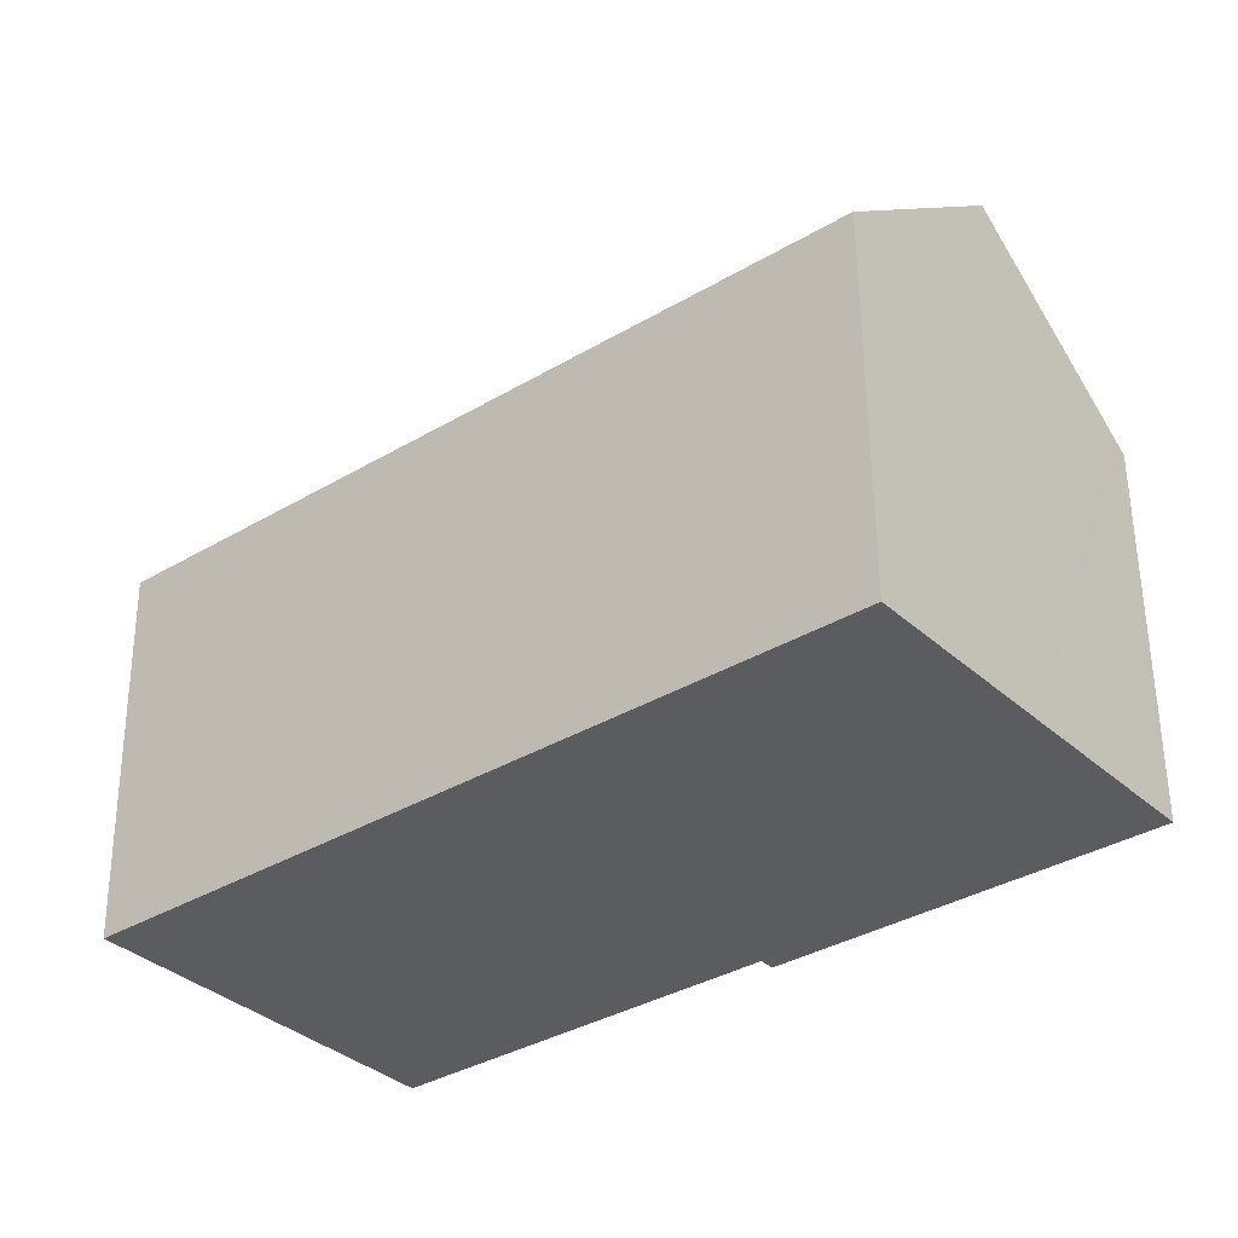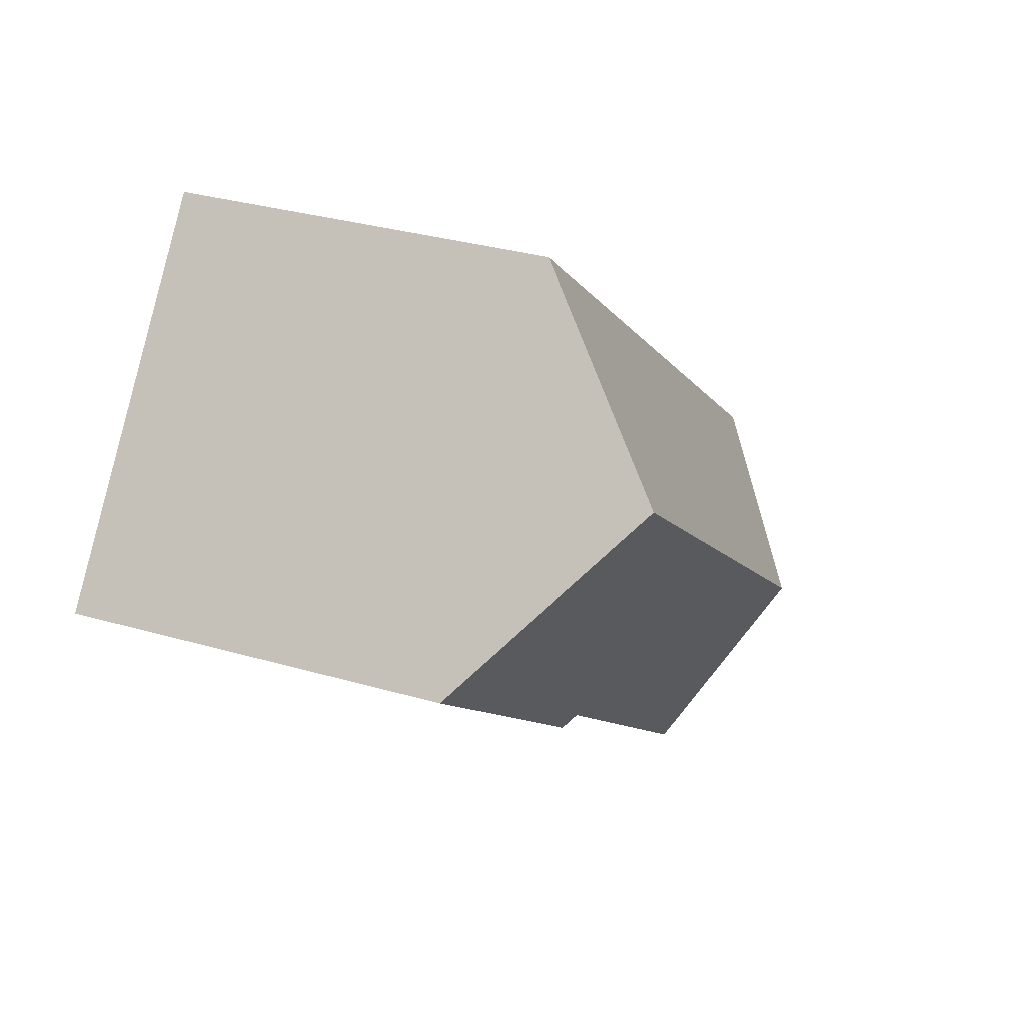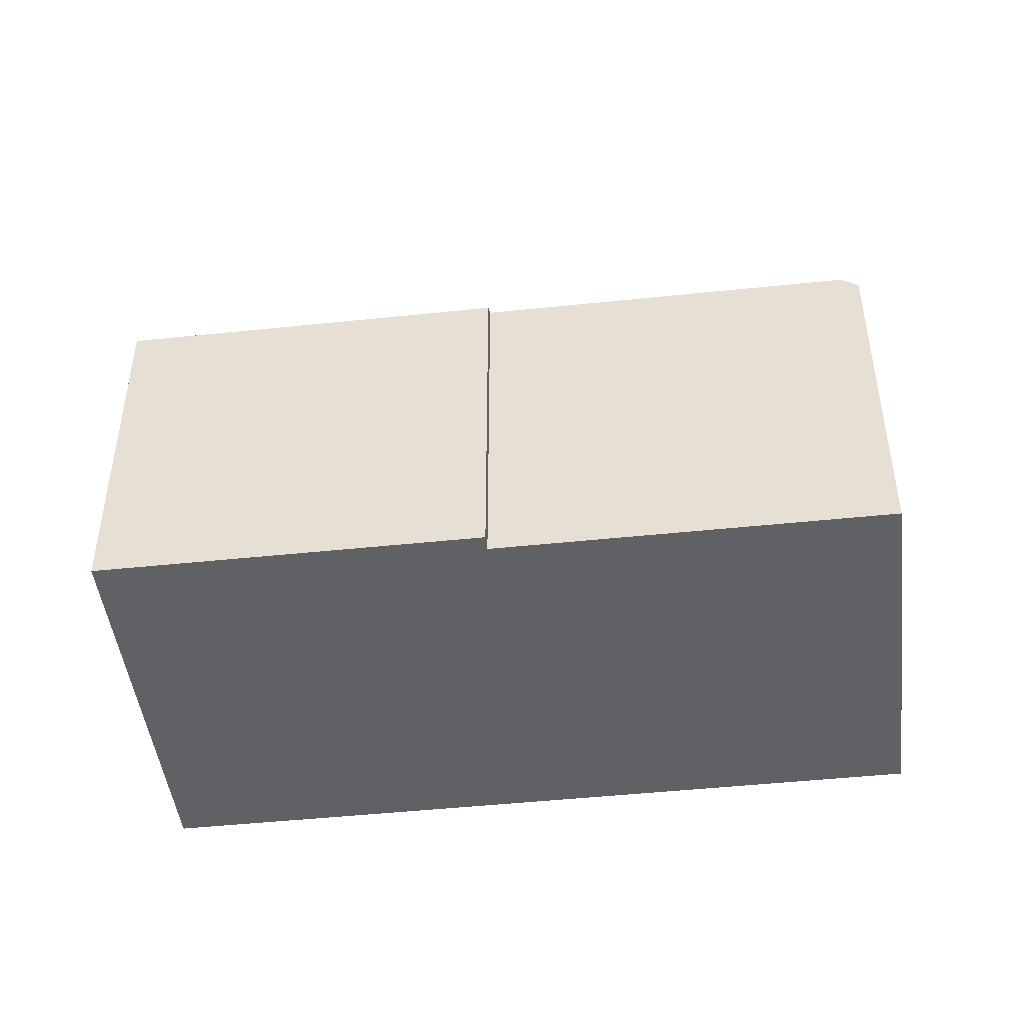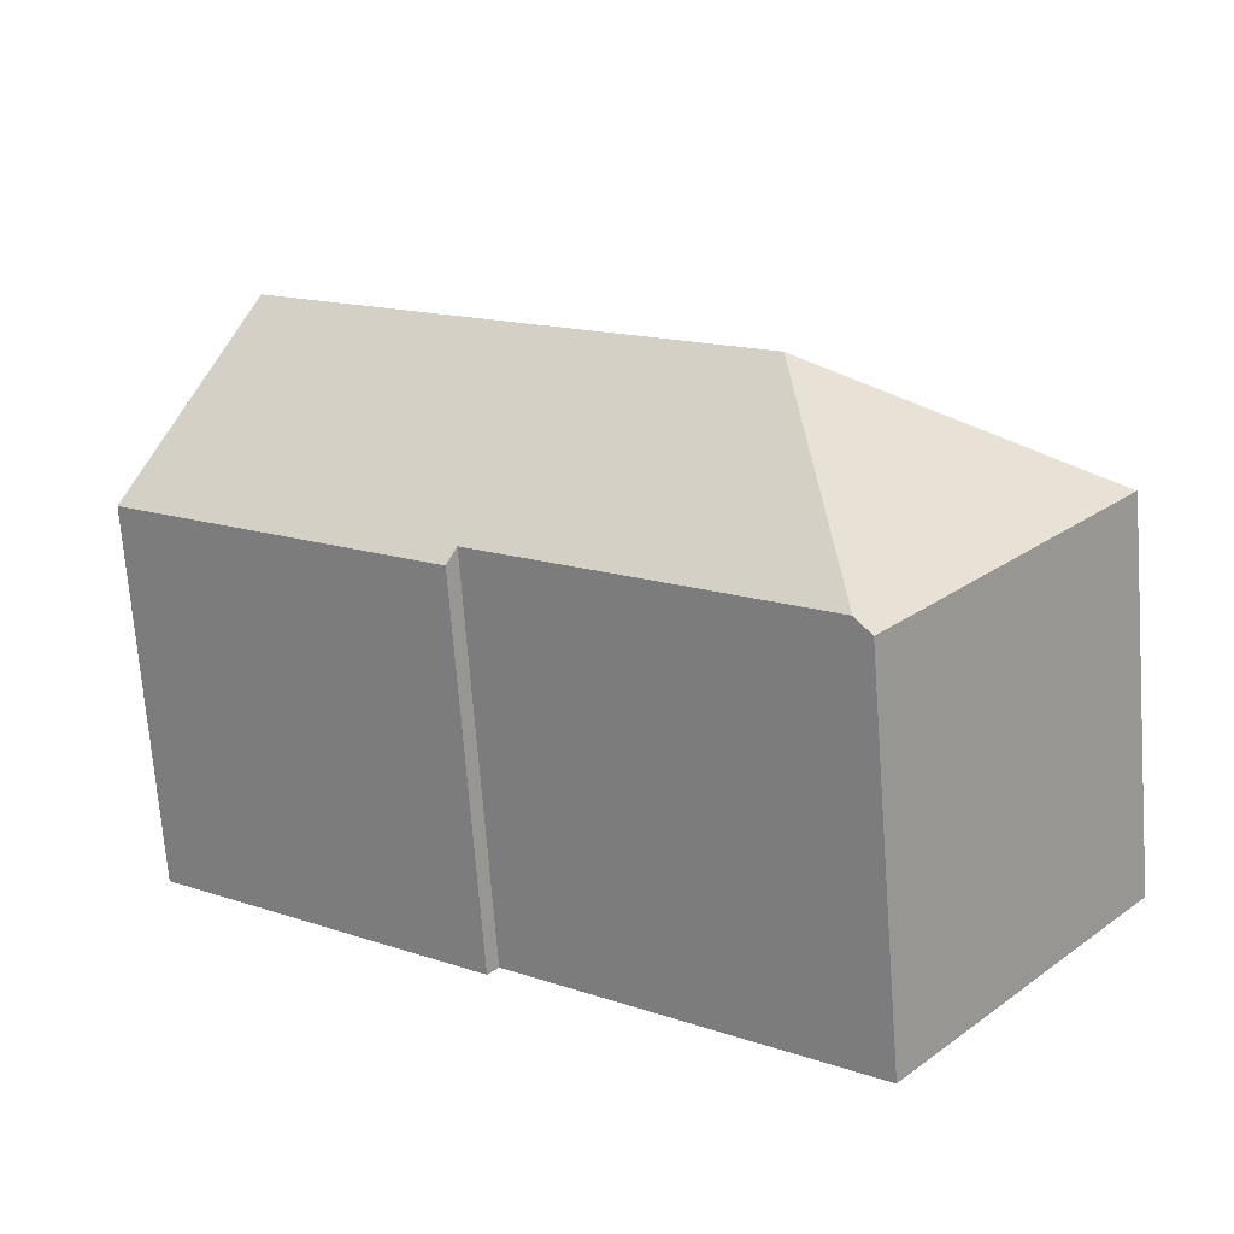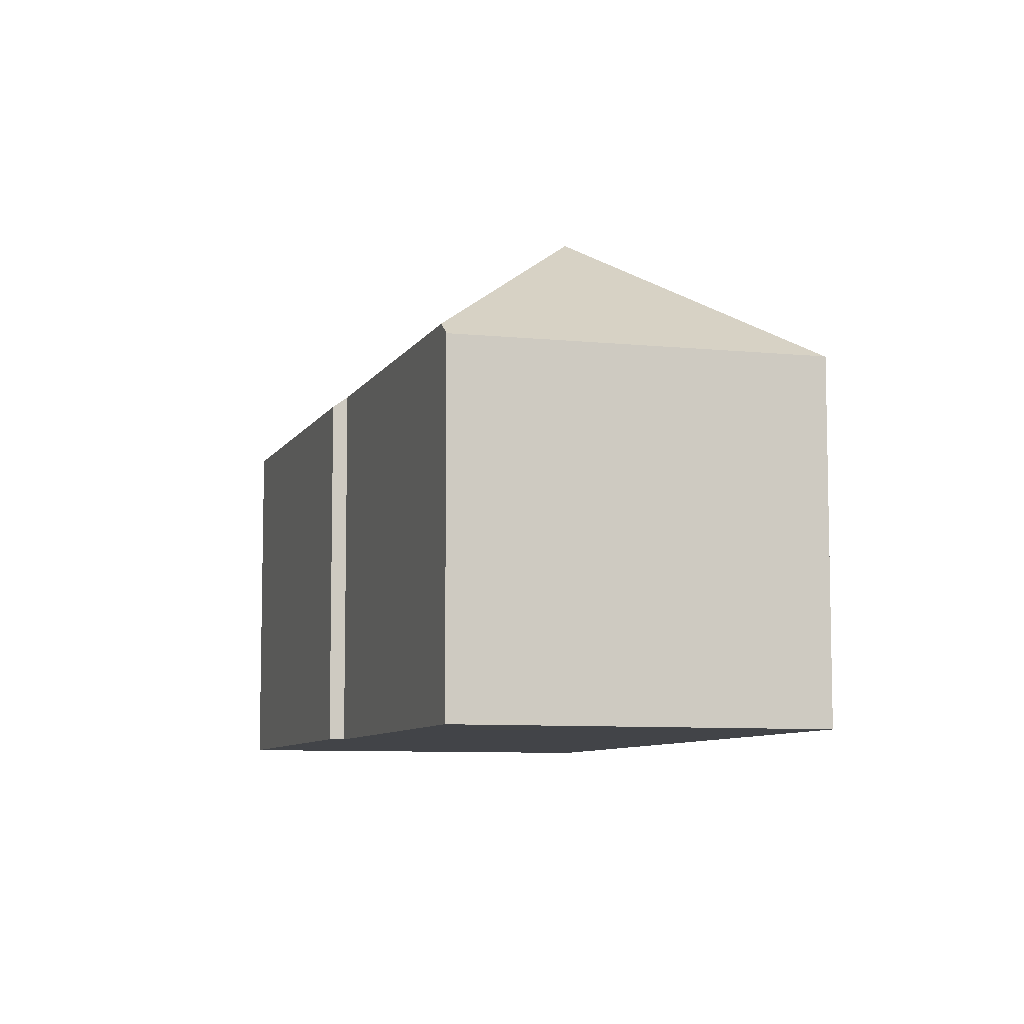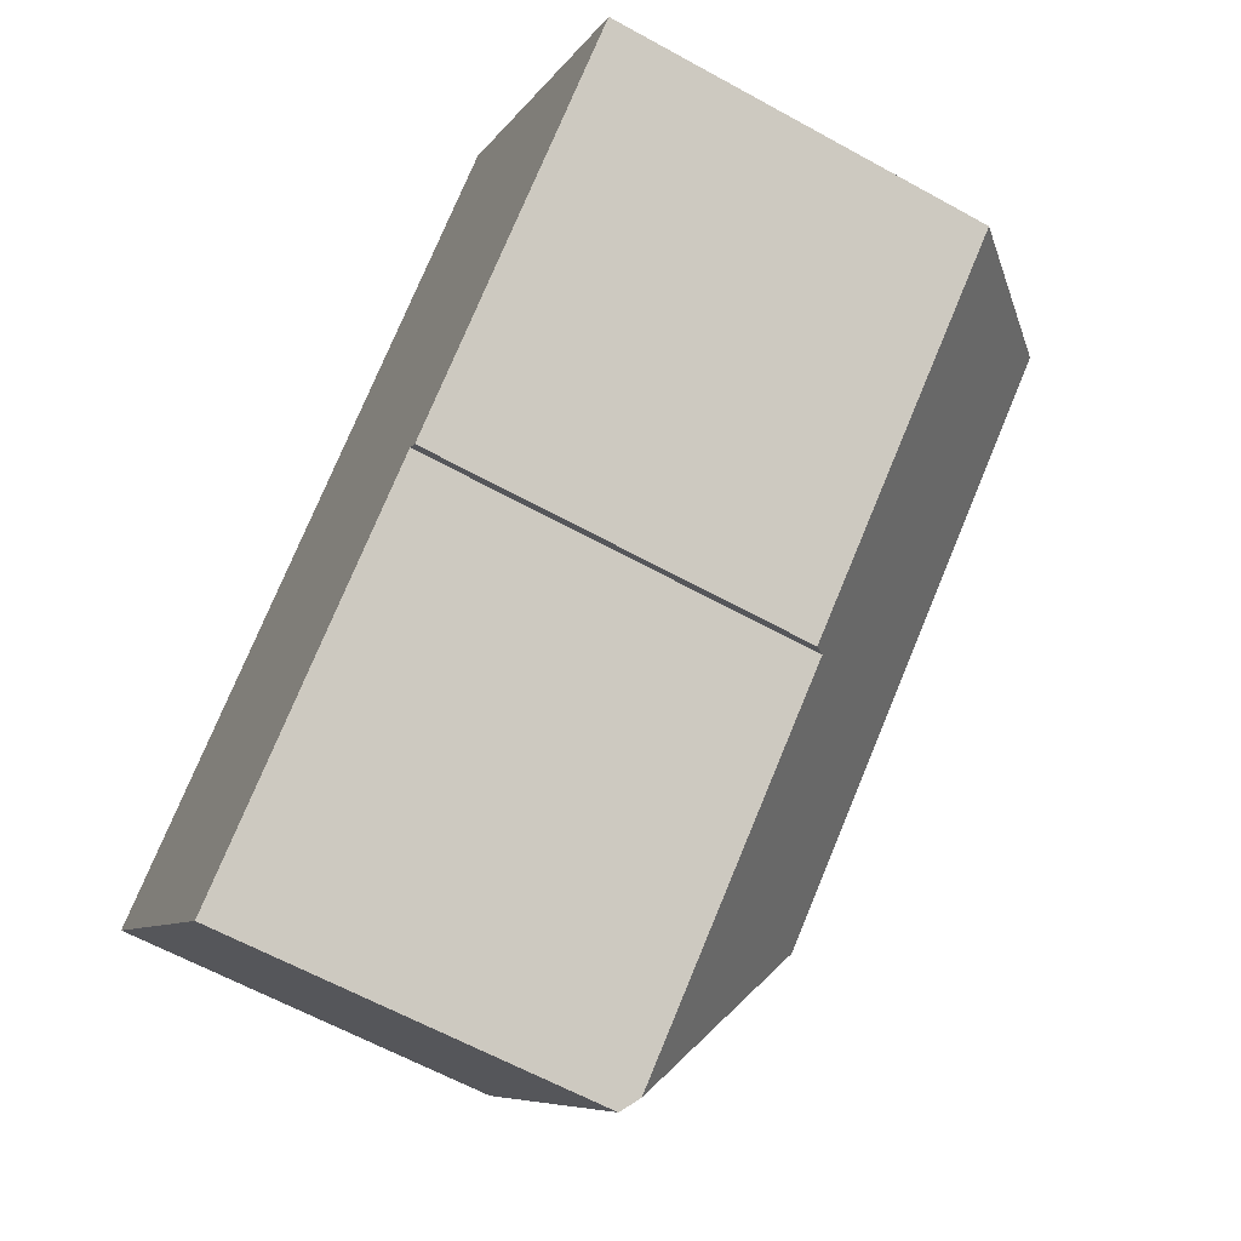
<metadata>
{"format":"obj","ext":"obj","renderer":"f3d","projection":"perspective","resolution":1024,"background":"white","views":[{"elev":56.0,"azim":-0.5,"up":"+Z"},{"elev":32.4,"azim":112.0,"up":"+Z"},{"elev":-47.1,"azim":148.1,"up":"+Y"},{"elev":-71.1,"azim":-175.6,"up":"+Z"},{"elev":-7.9,"azim":-146.1,"up":"+Y"},{"elev":-62.3,"azim":60.7,"up":"+Z"}]}
</metadata>
<code>
v  16.18 10.41 -1.803
v  24.6 10.81 5.635
v  24.95 10.41 5.209
v  21.31 14.62 9.68
v  15.9 10.75 -1.445
v  8.106 14.62 -0.887
v  15.45 10.75 -1.804
v  7.313 10.75 -8.321
v  0.019 10.44 -0.024
v  6.917 10.38 -8.638
v  0 10.42 6.379e-16
v  17.66 10.41 14.16
v  16.18 1.104e-16 -1.803
v  24.95 -3.19e-16 5.209
v  15.9 8.848e-17 -1.445
v  15.45 1.105e-16 -1.804
v  7.313 5.095e-16 -8.321
v  6.917 5.289e-16 -8.638
v  0.019 1.47e-18 -0.024
v  0 0 0
v  17.66 -8.668e-16 14.16
v  21.31 -5.927e-16 9.68
v  24.6 -3.45e-16 5.635
g defaultobject
f 1 2 3
f 2 1 4
f 4 1 5
f 4 5 6
f 6 5 7
f 6 7 8
f 9 8 10
f 8 9 6
f 6 9 11
f 12 6 11
f 6 12 4
f 3 13 1
f 13 3 14
f 15 7 5
f 7 15 8
f 8 15 16
f 8 16 10
f 10 16 17
f 10 17 18
f 18 9 10
f 9 18 19
f 9 19 11
f 11 19 20
f 1 15 5
f 15 1 13
f 20 12 11
f 12 20 21
f 21 4 12
f 4 21 2
f 2 21 22
f 2 22 3
f 3 22 23
f 3 23 14
f 20 22 21
f 22 20 23
f 23 20 14
f 14 20 15
f 15 20 16
f 16 20 17
f 17 20 19
f 17 19 18
f 13 14 15

</code>
